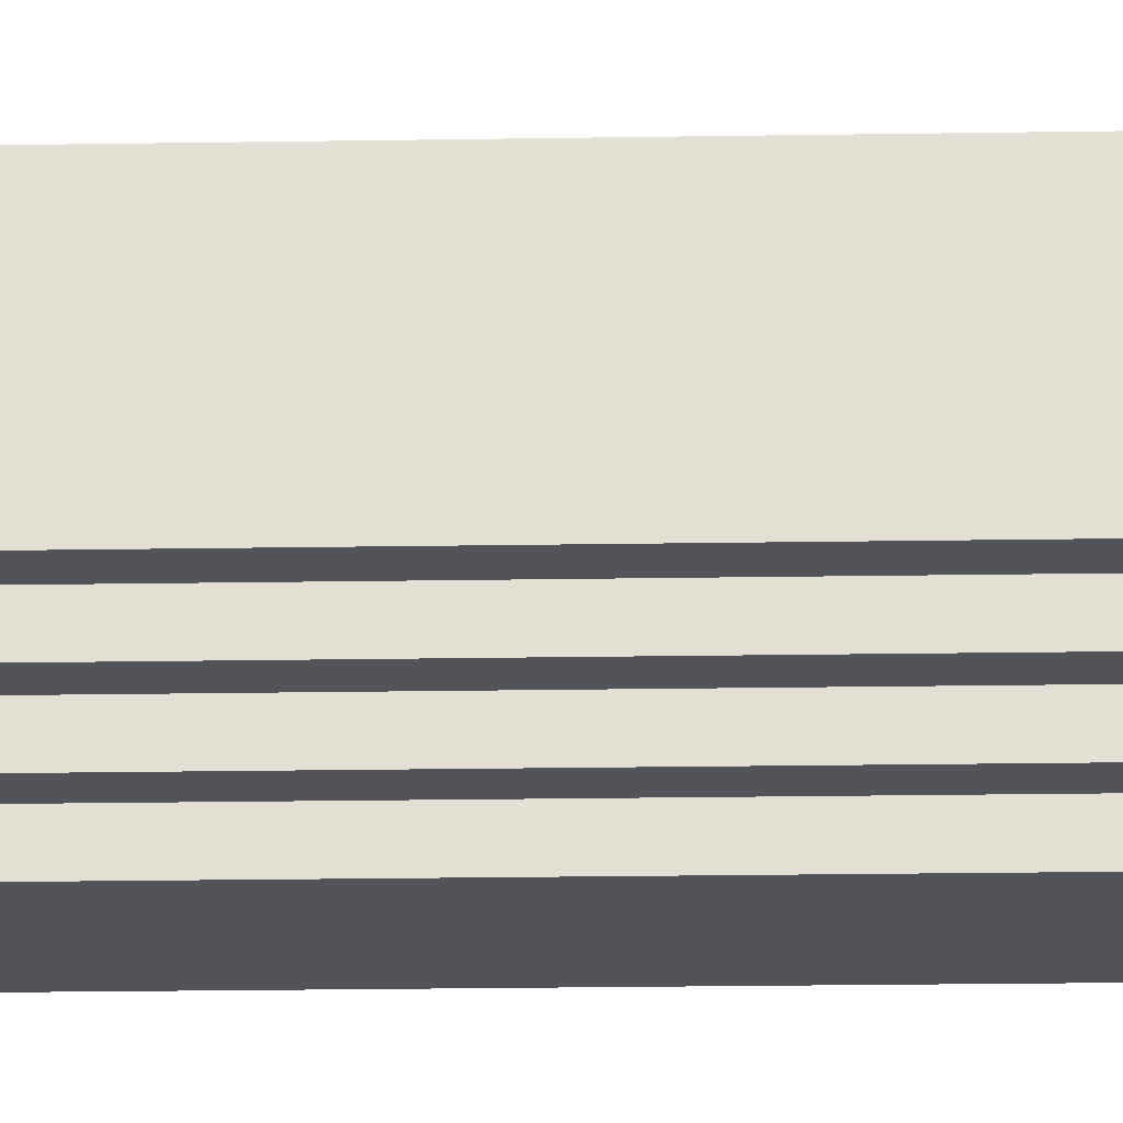
<metadata>
{"format":"obj","ext":"obj","renderer":"f3d","projection":"perspective","resolution":1024,"background":"white","views":[{"elev":-23.9,"azim":-88.5,"up":"+Z"}]}
</metadata>
<code>
o
v -0.5 0 0.2
v -0.5 0 -0.2
v -0.5 1.9 0.2
v -0.5 1.9 -0.2
v -0.5 2.9 0.2
v -0.5 2.9 -0.2
v -0.4 0 0.3
v -0.4 0 0.2
v -0.4 0 -0.2
v -0.4 0 -0.3
v -0.4 1.9 0.3
v -0.4 1.9 0.2
v -0.4 1.9 -0.2
v -0.4 1.9 -0.3
v -0.4 2.9 0.3
v -0.4 2.9 0.2
v -0.4 2.9 -0.2
v -0.4 2.9 -0.3
v -0.3 0 0.4
v -0.3 0 0.3
v -0.3 0 -0.3
v -0.3 0 -0.4
v -0.3 1.9 0.4
v -0.3 1.9 0.3
v -0.3 1.9 -0.3
v -0.3 1.9 -0.4
v -0.3 2.9 0.4
v -0.3 2.9 0.3
v -0.3 2.9 0.2
v -0.3 2.9 -0.2
v -0.3 2.9 -0.3
v -0.3 2.9 -0.4
v -0.3 3 0.2
v -0.3 3 -0.2
v -0.2 0 0.5
v -0.2 0 0.4
v -0.2 0 -0.4
v -0.2 0 -0.5
v -0.2 0.3 0.5
v -0.2 0.3 0.4
v -0.2 0.4 0.5
v -0.2 0.4 0.4
v -0.2 1.9 0.5
v -0.2 1.9 0.4
v -0.2 1.9 -0.4
v -0.2 1.9 -0.5
v -0.2 2.3 0.5
v -0.2 2.3 0.4
v -0.2 2.5 0.5
v -0.2 2.5 0.4
v -0.2 2.9 0.5
v -0.2 2.9 0.4
v -0.2 2.9 0.3
v -0.2 2.9 0.2
v -0.2 2.9 -0.2
v -0.2 2.9 -0.3
v -0.2 2.9 -0.4
v -0.2 2.9 -0.5
v -0.2 3 0.3
v -0.2 3 0.2
v -0.2 3 -0.2
v -0.2 3 -0.3
v -0.2 3.1 0.2
v -0.2 3.1 -0.2
v 0.2 0.1 0.4
v 0.2 0.1 0.3
v 0.2 0.1 -0.3
v 0.2 0.1 -0.4
v 0.2 0.3 0.4
v 0.2 0.4 0.4
v 0.2 1.9 0.4
v 0.2 1.9 0.3
v 0.2 1.9 -0.3
v 0.2 1.9 -0.4
v 0.2 2.3 0.4
v 0.2 2.5 0.4
v 0.2 2.7 0.4
v 0.2 2.7 0.3
v 0.2 2.7 0.2
v 0.2 2.7 -0.2
v 0.2 2.7 -0.3
v 0.2 2.7 -0.4
v 0.2 2.8 0.3
v 0.2 2.8 0.2
v 0.2 2.8 -0.2
v 0.2 2.8 -0.3
v 0.2 2.9 0.3
v 0.2 2.9 0.2
v 0.2 2.9 -0.2
v 0.2 2.9 -0.3
v 0.2 3 0.2
v 0.2 3 -0.2
v 0.3 0.1 0.3
v 0.3 0.1 0.2
v 0.3 0.1 -0.2
v 0.3 0.1 -0.3
v 0.3 1.9 0.3
v 0.3 1.9 0.2
v 0.3 1.9 -0.2
v 0.3 1.9 -0.3
v 0.3 2.7 0.3
v 0.3 2.7 0.2
v 0.3 2.7 -0.2
v 0.3 2.7 -0.3
v 0.3 2.8 0.2
v 0.3 2.8 -0.2
v 0.3 2.9 0.2
v 0.3 2.9 -0.2
v 0.4 0.1 0.2
v 0.4 0.1 -0.2
v 0.4 1.9 0.2
v 0.4 1.9 -0.2
v 0.4 2.7 0.2
v 0.4 2.7 -0.2
v -0.4 0.1 0.2
v -0.4 0.1 -0.2
v -0.4 1.9 0.2
v -0.4 1.9 -0.2
v -0.4 2.7 0.2
v -0.4 2.7 -0.2
v -0.3 0.1 0.3
v -0.3 0.1 0.2
v -0.3 0.1 -0.2
v -0.3 0.1 -0.3
v -0.3 1.9 0.3
v -0.3 1.9 0.2
v -0.3 1.9 -0.2
v -0.3 1.9 -0.3
v -0.3 2.7 0.3
v -0.3 2.7 0.2
v -0.3 2.7 -0.2
v -0.3 2.7 -0.3
v -0.3 2.8 0.2
v -0.3 2.8 -0.2
v -0.3 2.9 0.2
v -0.3 2.9 -0.2
v -0.2 0.1 0.4
v -0.2 0.1 0.3
v -0.2 0.1 -0.3
v -0.2 0.1 -0.4
v -0.2 0.3 0.4
v -0.2 0.4 0.4
v -0.2 1.9 0.4
v -0.2 1.9 0.3
v -0.2 1.9 -0.3
v -0.2 1.9 -0.4
v -0.2 2.3 0.4
v -0.2 2.5 0.4
v -0.2 2.7 0.4
v -0.2 2.7 0.3
v -0.2 2.7 0.2
v -0.2 2.7 -0.2
v -0.2 2.7 -0.3
v -0.2 2.7 -0.4
v -0.2 2.8 0.3
v -0.2 2.8 0.2
v -0.2 2.8 -0.2
v -0.2 2.8 -0.3
v -0.2 2.9 0.3
v -0.2 2.9 0.2
v -0.2 2.9 -0.2
v -0.2 2.9 -0.3
v -0.2 3 0.2
v -0.2 3 -0.2
v 0.2 0 0.5
v 0.2 0 0.4
v 0.2 0 -0.4
v 0.2 0 -0.5
v 0.2 0.3 0.5
v 0.2 0.3 0.4
v 0.2 0.4 0.5
v 0.2 0.4 0.4
v 0.2 1.9 0.5
v 0.2 1.9 0.4
v 0.2 1.9 -0.4
v 0.2 1.9 -0.5
v 0.2 2.3 0.5
v 0.2 2.3 0.4
v 0.2 2.5 0.5
v 0.2 2.5 0.4
v 0.2 2.9 0.5
v 0.2 2.9 0.4
v 0.2 2.9 0.3
v 0.2 2.9 0.2
v 0.2 2.9 -0.2
v 0.2 2.9 -0.3
v 0.2 2.9 -0.4
v 0.2 2.9 -0.5
v 0.2 3 0.3
v 0.2 3 0.2
v 0.2 3 -0.2
v 0.2 3 -0.3
v 0.2 3.1 0.2
v 0.2 3.1 -0.2
v 0.3 0 0.4
v 0.3 0 0.3
v 0.3 0 -0.3
v 0.3 0 -0.4
v 0.3 1.9 0.4
v 0.3 1.9 0.3
v 0.3 1.9 -0.3
v 0.3 1.9 -0.4
v 0.3 2.9 0.4
v 0.3 2.9 0.3
v 0.3 2.9 0.2
v 0.3 2.9 -0.2
v 0.3 2.9 -0.3
v 0.3 2.9 -0.4
v 0.3 3 0.2
v 0.3 3 -0.2
v 0.4 0 0.3
v 0.4 0 0.2
v 0.4 0 -0.2
v 0.4 0 -0.3
v 0.4 1.9 0.3
v 0.4 1.9 0.2
v 0.4 1.9 -0.2
v 0.4 1.9 -0.3
v 0.4 2.9 0.3
v 0.4 2.9 0.2
v 0.4 2.9 -0.2
v 0.4 2.9 -0.3
v 0.5 0 0.2
v 0.5 0 -0.2
v 0.5 1.9 0.2
v 0.5 1.9 -0.2
v 0.5 2.9 0.2
v 0.5 2.9 -0.2
v -0.2 0 0.5
v -0.2 0.3 0.5
v -0.2 0.4 0.5
v -0.2 1.9 0.5
v -0.2 2.3 0.5
v -0.2 2.5 0.5
v -0.2 2.9 0.5
v -0.1 2.2 0.5
v -0.1 2.3 0.5
v -0.1 2.5 0.5
v -0.1 2.6 0.5
v 0.1 2.2 0.5
v 0.1 2.3 0.5
v 0.1 2.5 0.5
v 0.1 2.6 0.5
v 0.2 0 0.5
v 0.2 0.3 0.5
v 0.2 0.4 0.5
v 0.2 1.9 0.5
v 0.2 2.3 0.5
v 0.2 2.5 0.5
v 0.2 2.9 0.5
v -0.3 0 0.4
v -0.3 1.9 0.4
v -0.3 2.9 0.4
v -0.2 0 0.4
v -0.2 0.3 0.4
v -0.2 0.4 0.4
v -0.2 1.9 0.4
v -0.2 2.3 0.4
v -0.2 2.5 0.4
v -0.2 2.9 0.4
v 0.2 0 0.4
v 0.2 0.3 0.4
v 0.2 0.4 0.4
v 0.2 1.9 0.4
v 0.2 2.3 0.4
v 0.2 2.5 0.4
v 0.2 2.9 0.4
v 0.3 0 0.4
v 0.3 1.9 0.4
v 0.3 2.9 0.4
v -0.4 0 0.3
v -0.4 1.9 0.3
v -0.4 2.9 0.3
v -0.3 0 0.3
v -0.3 1.9 0.3
v -0.3 2.9 0.3
v -0.2 2.9 0.3
v -0.2 3 0.3
v 0.2 2.9 0.3
v 0.2 3 0.3
v 0.3 0 0.3
v 0.3 1.9 0.3
v 0.3 2.9 0.3
v 0.4 0 0.3
v 0.4 1.9 0.3
v 0.4 2.9 0.3
v -0.5 0 0.2
v -0.5 1.9 0.2
v -0.5 2.9 0.2
v -0.4 0 0.2
v -0.4 1.9 0.2
v -0.4 2.9 0.2
v -0.3 2.9 0.2
v -0.3 3 0.2
v -0.2 2.9 0.2
v -0.2 3 0.2
v -0.2 3.1 0.2
v 0.2 2.9 0.2
v 0.2 3 0.2
v 0.2 3.1 0.2
v 0.3 2.9 0.2
v 0.3 3 0.2
v 0.4 0 0.2
v 0.4 1.9 0.2
v 0.4 2.9 0.2
v 0.5 0 0.2
v 0.5 1.9 0.2
v 0.5 2.9 0.2
v -0.4 0.1 -0.2
v -0.4 1.9 -0.2
v -0.4 2.7 -0.2
v -0.3 0.1 -0.2
v -0.3 1.9 -0.2
v -0.3 2.7 -0.2
v -0.3 2.8 -0.2
v -0.3 2.9 -0.2
v -0.2 2.7 -0.2
v -0.2 2.8 -0.2
v -0.2 2.9 -0.2
v -0.2 3 -0.2
v 0.2 2.7 -0.2
v 0.2 2.8 -0.2
v 0.2 2.9 -0.2
v 0.2 3 -0.2
v 0.3 0.1 -0.2
v 0.3 1.9 -0.2
v 0.3 2.7 -0.2
v 0.3 2.8 -0.2
v 0.3 2.9 -0.2
v 0.4 0.1 -0.2
v 0.4 1.9 -0.2
v 0.4 2.7 -0.2
v -0.3 0.1 -0.3
v -0.3 1.9 -0.3
v -0.3 2.7 -0.3
v -0.2 0.1 -0.3
v -0.2 1.9 -0.3
v -0.2 2.7 -0.3
v -0.2 2.8 -0.3
v -0.2 2.9 -0.3
v 0.2 0.1 -0.3
v 0.2 1.9 -0.3
v 0.2 2.7 -0.3
v 0.2 2.8 -0.3
v 0.2 2.9 -0.3
v 0.3 0.1 -0.3
v 0.3 1.9 -0.3
v 0.3 2.7 -0.3
v -0.2 0.1 -0.4
v -0.2 1.9 -0.4
v -0.2 2.7 -0.4
v 0.2 0.1 -0.4
v 0.2 1.9 -0.4
v 0.2 2.7 -0.4
v -0.2 0.1 0.4
v -0.2 0.3 0.4
v -0.2 0.4 0.4
v -0.2 1.9 0.4
v -0.2 2.3 0.4
v -0.2 2.5 0.4
v -0.2 2.7 0.4
v -0.1 2.2 0.4
v -0.1 2.3 0.4
v -0.1 2.5 0.4
v -0.1 2.6 0.4
v 0.1 2.2 0.4
v 0.1 2.3 0.4
v 0.1 2.5 0.4
v 0.1 2.6 0.4
v 0.2 0.1 0.4
v 0.2 0.3 0.4
v 0.2 0.4 0.4
v 0.2 1.9 0.4
v 0.2 2.3 0.4
v 0.2 2.5 0.4
v 0.2 2.7 0.4
v -0.3 0.1 0.3
v -0.3 1.9 0.3
v -0.3 2.7 0.3
v -0.2 0.1 0.3
v -0.2 1.9 0.3
v -0.2 2.7 0.3
v -0.2 2.8 0.3
v -0.2 2.9 0.3
v 0.2 0.1 0.3
v 0.2 1.9 0.3
v 0.2 2.7 0.3
v 0.2 2.8 0.3
v 0.2 2.9 0.3
v 0.3 0.1 0.3
v 0.3 1.9 0.3
v 0.3 2.7 0.3
v -0.4 0.1 0.2
v -0.4 1.9 0.2
v -0.4 2.7 0.2
v -0.3 0.1 0.2
v -0.3 1.9 0.2
v -0.3 2.7 0.2
v -0.3 2.8 0.2
v -0.3 2.9 0.2
v -0.2 2.7 0.2
v -0.2 2.8 0.2
v -0.2 2.9 0.2
v -0.2 3 0.2
v 0.2 2.7 0.2
v 0.2 2.8 0.2
v 0.2 2.9 0.2
v 0.2 3 0.2
v 0.3 0.1 0.2
v 0.3 1.9 0.2
v 0.3 2.7 0.2
v 0.3 2.8 0.2
v 0.3 2.9 0.2
v 0.4 0.1 0.2
v 0.4 1.9 0.2
v 0.4 2.7 0.2
v -0.5 0 -0.2
v -0.5 1.9 -0.2
v -0.5 2.9 -0.2
v -0.4 0 -0.2
v -0.4 1.9 -0.2
v -0.4 2.9 -0.2
v -0.3 2.9 -0.2
v -0.3 3 -0.2
v -0.2 2.9 -0.2
v -0.2 3 -0.2
v -0.2 3.1 -0.2
v 0.2 2.9 -0.2
v 0.2 3 -0.2
v 0.2 3.1 -0.2
v 0.3 2.9 -0.2
v 0.3 3 -0.2
v 0.4 0 -0.2
v 0.4 1.9 -0.2
v 0.4 2.9 -0.2
v 0.5 0 -0.2
v 0.5 1.9 -0.2
v 0.5 2.9 -0.2
v -0.4 0 -0.3
v -0.4 1.9 -0.3
v -0.4 2.9 -0.3
v -0.3 0 -0.3
v -0.3 1.9 -0.3
v -0.3 2.9 -0.3
v -0.2 2.9 -0.3
v -0.2 3 -0.3
v 0.2 2.9 -0.3
v 0.2 3 -0.3
v 0.3 0 -0.3
v 0.3 1.9 -0.3
v 0.3 2.9 -0.3
v 0.4 0 -0.3
v 0.4 1.9 -0.3
v 0.4 2.9 -0.3
v -0.3 0 -0.4
v -0.3 1.9 -0.4
v -0.3 2.9 -0.4
v -0.2 0 -0.4
v -0.2 1.9 -0.4
v -0.2 2.9 -0.4
v 0.2 0 -0.4
v 0.2 1.9 -0.4
v 0.2 2.9 -0.4
v 0.3 0 -0.4
v 0.3 1.9 -0.4
v 0.3 2.9 -0.4
v -0.2 0 -0.5
v -0.2 1.9 -0.5
v -0.2 2.9 -0.5
v 0.2 0 -0.5
v 0.2 1.9 -0.5
v 0.2 2.9 -0.5
v -0.2 0 0.5
v 0.2 0 0.5
v -0.3 0 0.4
v -0.2 0 0.4
v 0.2 0 0.4
v 0.3 0 0.4
v -0.4 0 0.3
v -0.3 0 0.3
v -0.2 0 0.3
v 0.2 0 0.3
v 0.3 0 0.3
v 0.4 0 0.3
v -0.5 0 0.2
v -0.4 0 0.2
v -0.3 0 0.2
v -0.2 0 0.2
v 0.2 0 0.2
v 0.3 0 0.2
v 0.4 0 0.2
v 0.5 0 0.2
v -0.5 0 -0.2
v -0.4 0 -0.2
v -0.3 0 -0.2
v -0.2 0 -0.2
v 0.2 0 -0.2
v 0.3 0 -0.2
v 0.4 0 -0.2
v 0.5 0 -0.2
v -0.4 0 -0.3
v -0.3 0 -0.3
v -0.2 0 -0.3
v 0.2 0 -0.3
v 0.3 0 -0.3
v 0.4 0 -0.3
v -0.3 0 -0.4
v -0.2 0 -0.4
v 0.2 0 -0.4
v 0.3 0 -0.4
v -0.2 0 -0.5
v 0.2 0 -0.5
v -0.2 2.7 0.4
v 0.2 2.7 0.4
v -0.3 2.7 0.3
v -0.2 2.7 0.3
v 0.2 2.7 0.3
v 0.3 2.7 0.3
v -0.4 2.7 0.2
v -0.3 2.7 0.2
v -0.2 2.7 0.2
v 0.2 2.7 0.2
v 0.3 2.7 0.2
v 0.4 2.7 0.2
v -0.4 2.7 -0.2
v -0.3 2.7 -0.2
v -0.2 2.7 -0.2
v 0.2 2.7 -0.2
v 0.3 2.7 -0.2
v 0.4 2.7 -0.2
v -0.3 2.7 -0.3
v -0.2 2.7 -0.3
v 0.2 2.7 -0.3
v 0.3 2.7 -0.3
v -0.2 2.7 -0.4
v 0.2 2.7 -0.4
v -0.2 2.9 0.3
v 0.2 2.9 0.3
v -0.3 2.9 0.2
v -0.2 2.9 0.2
v 0.2 2.9 0.2
v 0.3 2.9 0.2
v -0.3 2.9 -0.2
v -0.2 2.9 -0.2
v 0.2 2.9 -0.2
v 0.3 2.9 -0.2
v -0.2 2.9 -0.3
v 0.2 2.9 -0.3
v -0.2 3 0.2
v 0.2 3 0.2
v -0.2 3 -0.2
v 0.2 3 -0.2
v -0.2 0.1 0.4
v 0.2 0.1 0.4
v -0.3 0.1 0.3
v -0.2 0.1 0.3
v 0.2 0.1 0.3
v 0.3 0.1 0.3
v -0.4 0.1 0.2
v -0.3 0.1 0.2
v -0.2 0.1 0.2
v 0.2 0.1 0.2
v 0.3 0.1 0.2
v 0.4 0.1 0.2
v -0.4 0.1 -0.2
v -0.3 0.1 -0.2
v -0.2 0.1 -0.2
v 0.2 0.1 -0.2
v 0.3 0.1 -0.2
v 0.4 0.1 -0.2
v -0.3 0.1 -0.3
v -0.2 0.1 -0.3
v 0.2 0.1 -0.3
v 0.3 0.1 -0.3
v -0.2 0.1 -0.4
v 0.2 0.1 -0.4
v -0.2 2.9 0.5
v 0.2 2.9 0.5
v -0.3 2.9 0.4
v -0.2 2.9 0.4
v 0.2 2.9 0.4
v 0.3 2.9 0.4
v -0.4 2.9 0.3
v -0.3 2.9 0.3
v -0.2 2.9 0.3
v 0.2 2.9 0.3
v 0.3 2.9 0.3
v 0.4 2.9 0.3
v -0.5 2.9 0.2
v -0.4 2.9 0.2
v -0.3 2.9 0.2
v -0.2 2.9 0.2
v 0.2 2.9 0.2
v 0.3 2.9 0.2
v 0.4 2.9 0.2
v 0.5 2.9 0.2
v -0.5 2.9 -0.2
v -0.4 2.9 -0.2
v -0.3 2.9 -0.2
v -0.2 2.9 -0.2
v 0.2 2.9 -0.2
v 0.3 2.9 -0.2
v 0.4 2.9 -0.2
v 0.5 2.9 -0.2
v -0.4 2.9 -0.3
v -0.3 2.9 -0.3
v -0.2 2.9 -0.3
v 0.2 2.9 -0.3
v 0.3 2.9 -0.3
v 0.4 2.9 -0.3
v -0.3 2.9 -0.4
v -0.2 2.9 -0.4
v 0.2 2.9 -0.4
v 0.3 2.9 -0.4
v -0.2 2.9 -0.5
v 0.2 2.9 -0.5
v -0.2 3 0.3
v 0.2 3 0.3
v -0.3 3 0.2
v -0.2 3 0.2
v 0.2 3 0.2
v 0.3 3 0.2
v -0.3 3 -0.2
v -0.2 3 -0.2
v 0.2 3 -0.2
v 0.3 3 -0.2
v -0.2 3 -0.3
v 0.2 3 -0.3
v -0.2 3.1 0.2
v 0.2 3.1 0.2
v -0.2 3.1 -0.2
v 0.2 3.1 -0.2
f 3 2 1
f 4 2 3
f 5 4 3
f 6 4 5
f 11 8 7
f 12 8 11
f 13 10 9
f 14 10 13
f 15 12 11
f 16 12 15
f 17 14 13
f 18 14 17
f 23 20 19
f 24 20 23
f 25 22 21
f 26 22 25
f 27 24 23
f 28 24 27
f 31 26 25
f 32 26 31
f 33 30 29
f 34 30 33
f 39 36 35
f 40 36 39
f 41 40 39
f 42 40 41
f 43 42 41
f 44 42 43
f 45 38 37
f 46 38 45
f 47 44 43
f 48 44 47
f 49 48 47
f 50 48 49
f 51 50 49
f 52 50 51
f 57 46 45
f 58 46 57
f 59 54 53
f 60 54 59
f 61 56 55
f 62 56 61
f 63 61 60
f 64 61 63
f 69 66 65
f 70 66 69
f 71 66 70
f 72 66 71
f 73 68 67
f 74 68 73
f 75 72 71
f 76 72 75
f 77 72 76
f 78 72 77
f 81 74 73
f 82 74 81
f 83 79 78
f 84 79 83
f 85 81 80
f 86 81 85
f 87 84 83
f 88 84 87
f 89 86 85
f 90 86 89
f 91 89 88
f 92 89 91
f 97 94 93
f 98 94 97
f 99 96 95
f 100 96 99
f 101 98 97
f 102 98 101
f 103 100 99
f 104 100 103
f 105 103 102
f 106 103 105
f 107 106 105
f 108 106 107
f 111 110 109
f 112 110 111
f 113 112 111
f 114 112 113
f 115 116 117
f 117 116 118
f 117 118 119
f 119 118 120
f 121 122 125
f 125 122 126
f 123 124 127
f 127 124 128
f 125 126 129
f 129 126 130
f 127 128 131
f 131 128 132
f 130 131 133
f 133 131 134
f 133 134 135
f 135 134 136
f 137 138 141
f 141 138 142
f 142 138 143
f 143 138 144
f 139 140 145
f 145 140 146
f 143 144 147
f 147 144 148
f 148 144 149
f 149 144 150
f 145 146 153
f 153 146 154
f 150 151 155
f 155 151 156
f 152 153 157
f 157 153 158
f 155 156 159
f 159 156 160
f 157 158 161
f 161 158 162
f 160 161 163
f 163 161 164
f 165 166 169
f 169 166 170
f 169 170 171
f 171 170 172
f 171 172 173
f 173 172 174
f 167 168 175
f 175 168 176
f 173 174 177
f 177 174 178
f 177 178 179
f 179 178 180
f 179 180 181
f 181 180 182
f 175 176 187
f 187 176 188
f 183 184 189
f 189 184 190
f 185 186 191
f 191 186 192
f 190 191 193
f 193 191 194
f 195 196 199
f 199 196 200
f 197 198 201
f 201 198 202
f 199 200 203
f 203 200 204
f 201 202 207
f 207 202 208
f 205 206 209
f 209 206 210
f 211 212 215
f 215 212 216
f 213 214 217
f 217 214 218
f 215 216 219
f 219 216 220
f 217 218 221
f 221 218 222
f 223 224 225
f 225 224 226
f 225 226 227
f 227 226 228
f 236 233 232
f 237 234 233
f 237 233 236
f 238 235 234
f 238 234 237
f 239 235 238
f 240 237 236
f 240 236 232
f 240 239 238
f 240 238 237
f 241 239 240
f 242 239 241
f 243 235 239
f 243 239 242
f 244 230 229
f 245 231 230
f 245 230 244
f 246 232 231
f 246 231 245
f 247 240 232
f 247 232 246
f 247 241 240
f 248 242 241
f 248 241 247
f 249 243 242
f 249 242 248
f 250 235 243
f 250 243 249
f 254 252 251
f 255 252 254
f 256 252 255
f 257 253 252
f 257 252 256
f 258 253 257
f 259 253 258
f 260 253 259
f 268 262 261
f 268 263 262
f 268 264 263
f 269 267 266
f 269 264 268
f 269 266 265
f 269 265 264
f 270 267 269
f 274 272 271
f 275 273 272
f 275 272 274
f 276 273 275
f 279 278 277
f 280 278 279
f 284 282 281
f 285 283 282
f 285 282 284
f 286 283 285
f 290 288 287
f 291 289 288
f 291 288 290
f 292 289 291
f 295 294 293
f 296 294 295
f 299 297 296
f 300 297 299
f 301 299 298
f 302 299 301
f 306 304 303
f 307 305 304
f 307 304 306
f 308 305 307
f 312 310 309
f 313 311 310
f 313 310 312
f 314 311 313
f 317 315 314
f 318 316 315
f 318 315 317
f 319 316 318
f 323 320 319
f 324 320 323
f 327 322 321
f 328 323 322
f 328 322 327
f 329 323 328
f 330 326 325
f 331 327 326
f 331 326 330
f 332 327 331
f 336 334 333
f 337 335 334
f 337 334 336
f 338 335 337
f 343 339 338
f 344 340 339
f 344 339 343
f 345 340 344
f 346 342 341
f 347 343 342
f 347 342 346
f 348 343 347
f 352 350 349
f 353 351 350
f 353 350 352
f 354 351 353
f 358 359 362
f 359 360 363
f 362 359 363
f 360 361 364
f 363 360 364
f 364 361 365
f 362 363 366
f 358 362 366
f 364 365 366
f 363 364 366
f 366 365 367
f 367 365 368
f 365 361 369
f 368 365 369
f 355 356 370
f 356 357 371
f 370 356 371
f 357 358 372
f 371 357 372
f 358 366 373
f 372 358 373
f 366 367 373
f 367 368 374
f 373 367 374
f 368 369 375
f 374 368 375
f 369 361 376
f 375 369 376
f 377 378 380
f 378 379 381
f 380 378 381
f 381 379 382
f 382 383 387
f 383 384 388
f 387 383 388
f 388 384 389
f 385 386 390
f 386 387 391
f 390 386 391
f 391 387 392
f 393 394 396
f 394 395 397
f 396 394 397
f 397 395 398
f 398 399 401
f 399 400 402
f 401 399 402
f 402 400 403
f 403 404 407
f 407 404 408
f 405 406 411
f 406 407 412
f 411 406 412
f 412 407 413
f 409 410 414
f 410 411 415
f 414 410 415
f 415 411 416
f 417 418 420
f 418 419 421
f 420 418 421
f 421 419 422
f 423 424 425
f 425 424 426
f 426 427 429
f 429 427 430
f 428 429 431
f 431 429 432
f 433 434 436
f 434 435 437
f 436 434 437
f 437 435 438
f 439 440 442
f 440 441 443
f 442 440 443
f 443 441 444
f 445 446 447
f 447 446 448
f 449 450 452
f 450 451 453
f 452 450 453
f 453 451 454
f 455 456 458
f 456 457 459
f 458 456 459
f 459 457 460
f 461 462 464
f 462 463 465
f 464 462 465
f 465 463 466
f 467 468 470
f 468 469 471
f 470 468 471
f 471 469 472
f 476 474 473
f 477 474 476
f 480 476 475
f 481 477 476
f 481 476 480
f 482 478 477
f 482 477 481
f 483 478 482
f 486 480 479
f 487 481 480
f 487 480 486
f 488 482 481
f 488 481 487
f 489 483 482
f 489 482 488
f 490 484 483
f 490 483 489
f 491 484 490
f 493 486 485
f 494 487 486
f 494 486 493
f 495 489 488
f 495 487 494
f 495 488 487
f 495 490 489
f 496 490 495
f 497 490 496
f 498 491 490
f 498 490 497
f 499 492 491
f 499 491 498
f 500 492 499
f 501 495 494
f 502 496 495
f 502 495 501
f 503 497 496
f 503 496 502
f 504 498 497
f 504 497 503
f 505 499 498
f 505 498 504
f 506 499 505
f 507 503 502
f 508 504 503
f 508 503 507
f 509 505 504
f 509 504 508
f 510 505 509
f 511 509 508
f 512 509 511
f 516 514 513
f 517 514 516
f 520 516 515
f 521 516 520
f 522 518 517
f 523 518 522
f 525 520 519
f 526 520 525
f 529 524 523
f 530 524 529
f 531 527 526
f 532 527 531
f 533 529 528
f 534 529 533
f 535 533 532
f 536 533 535
f 540 538 537
f 541 538 540
f 543 540 539
f 544 540 543
f 545 542 541
f 546 542 545
f 547 545 544
f 548 545 547
f 551 550 549
f 552 550 551
f 553 554 556
f 556 554 557
f 555 556 560
f 556 557 561
f 560 556 561
f 557 558 562
f 561 557 562
f 562 558 563
f 559 560 565
f 560 561 566
f 565 560 566
f 561 562 566
f 562 563 566
f 566 563 567
f 567 563 568
f 563 564 569
f 568 563 569
f 569 564 570
f 566 567 571
f 567 568 572
f 571 567 572
f 568 569 573
f 572 568 573
f 573 569 574
f 572 573 575
f 575 573 576
f 577 578 580
f 580 578 581
f 579 580 584
f 580 581 585
f 584 580 585
f 581 582 586
f 585 581 586
f 586 582 587
f 583 584 590
f 584 585 591
f 590 584 591
f 591 585 592
f 586 587 593
f 587 588 594
f 593 587 594
f 594 588 595
f 589 590 597
f 590 591 598
f 597 590 598
f 598 591 599
f 594 595 602
f 595 596 603
f 602 595 603
f 603 596 604
f 598 599 605
f 599 600 606
f 605 599 606
f 606 600 607
f 601 602 608
f 602 603 609
f 608 602 609
f 609 603 610
f 606 607 611
f 607 608 612
f 611 607 612
f 608 609 613
f 612 608 613
f 613 609 614
f 612 613 615
f 615 613 616
f 617 618 620
f 620 618 621
f 619 620 623
f 623 620 624
f 621 622 625
f 625 622 626
f 624 625 627
f 627 625 628
f 629 630 631
f 631 630 632

</code>
